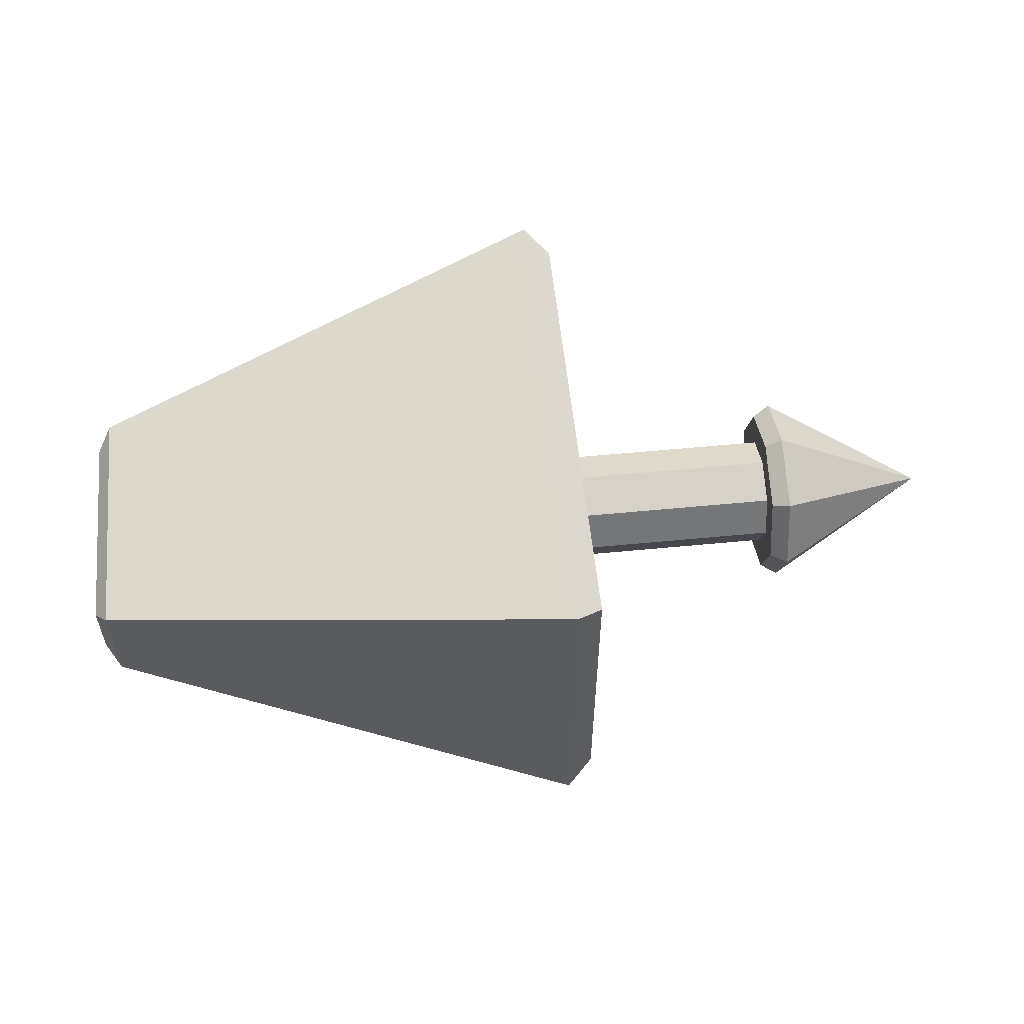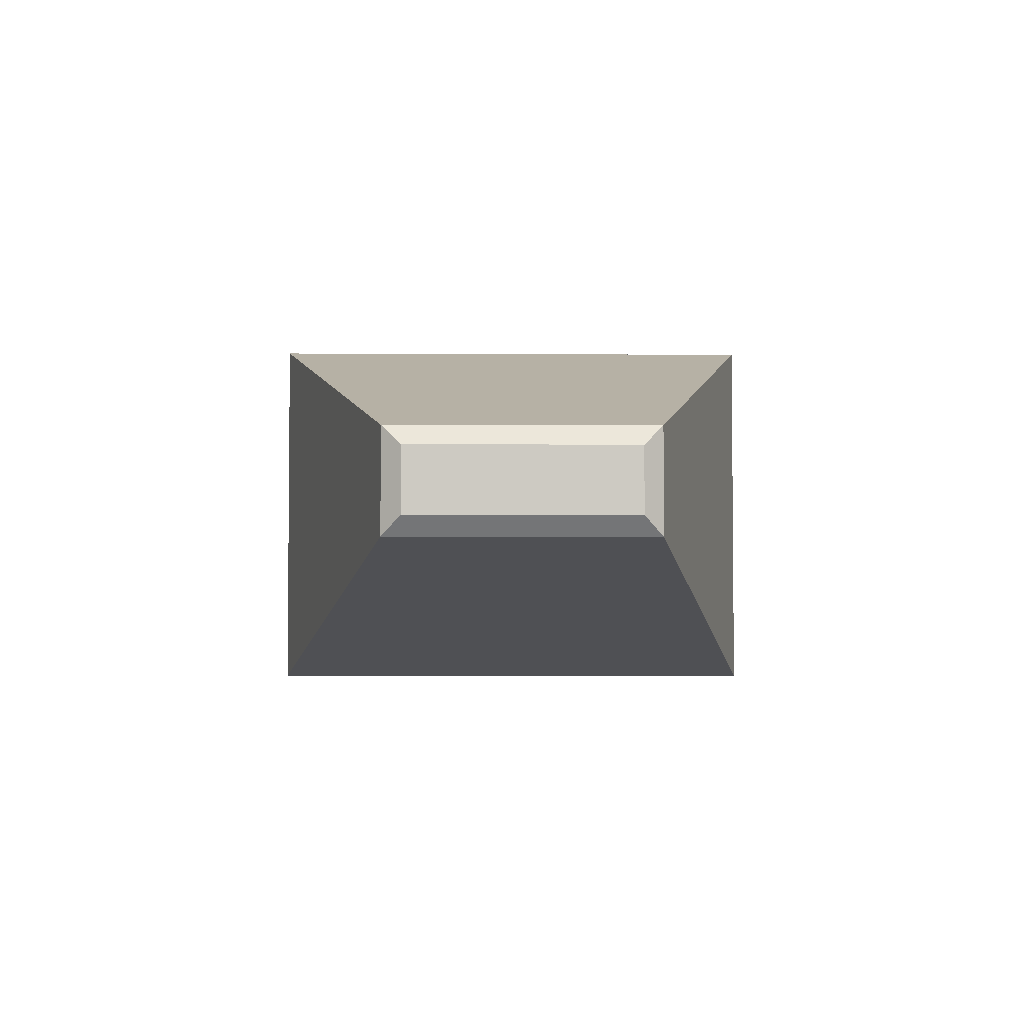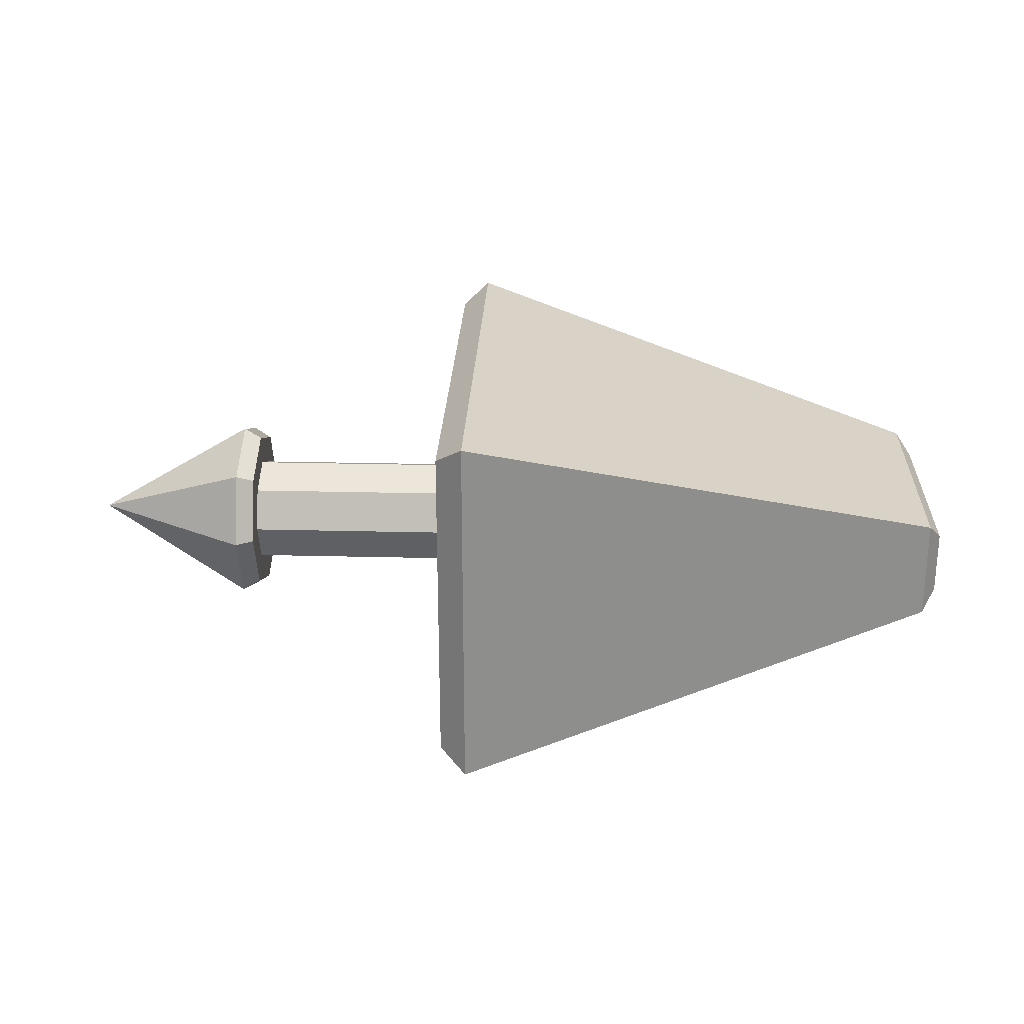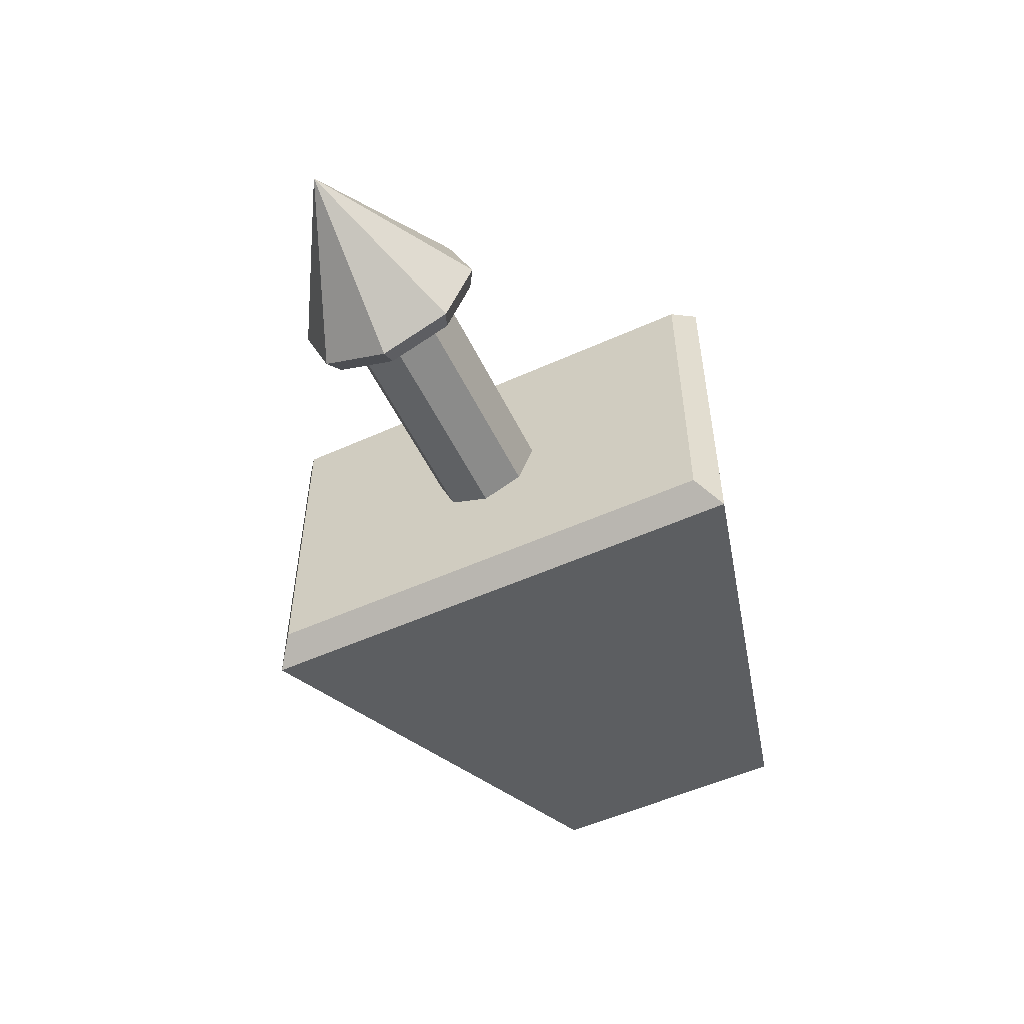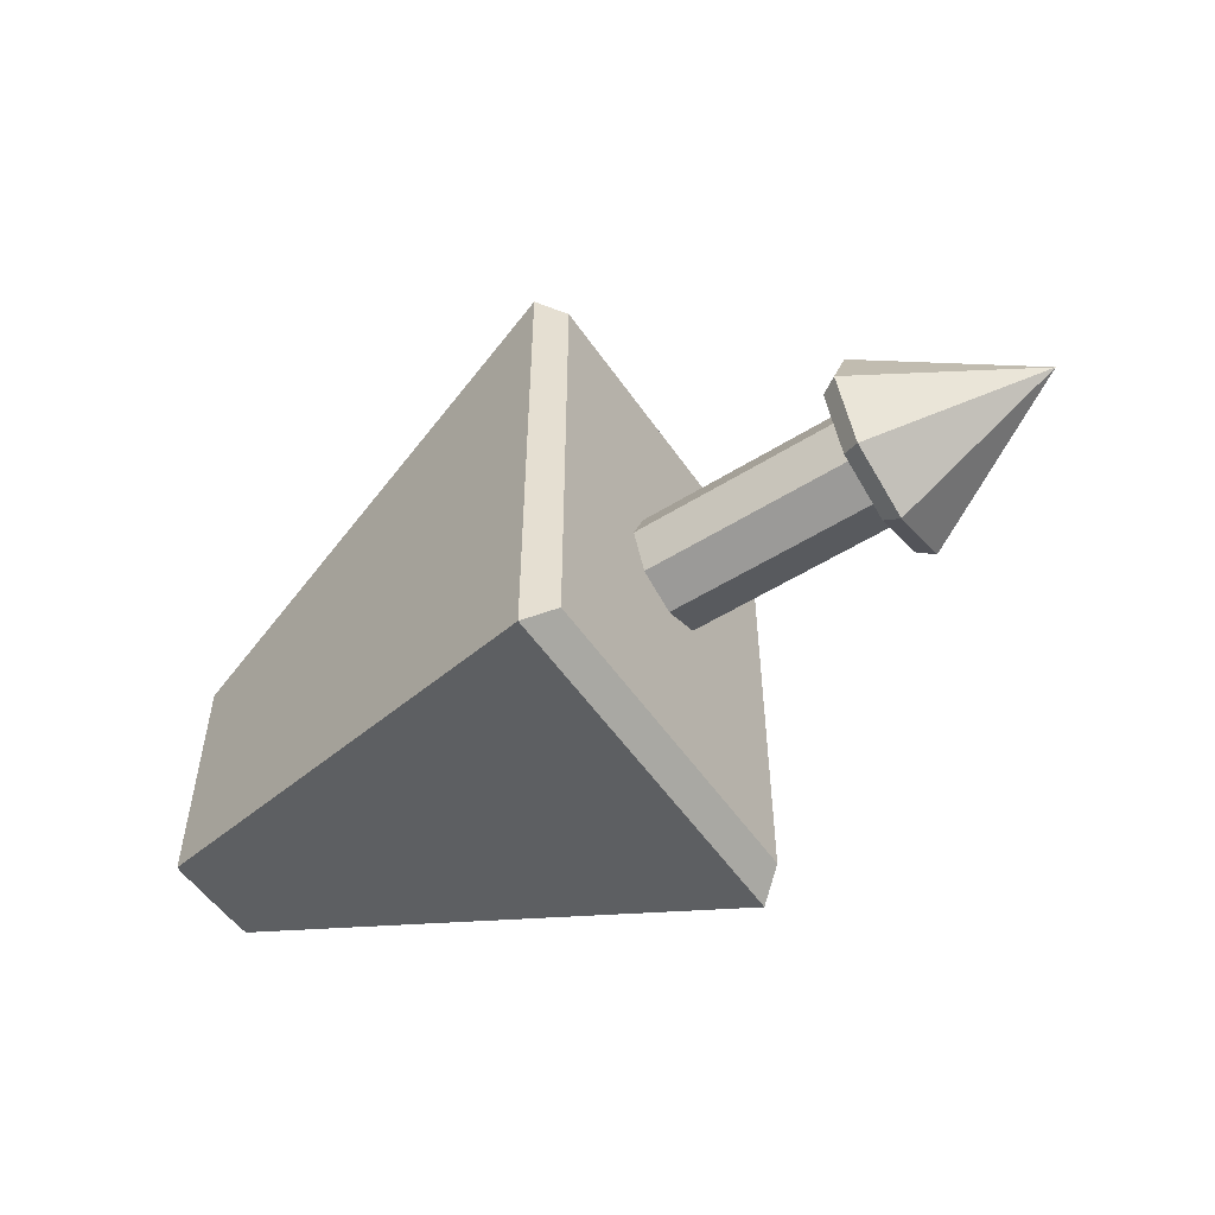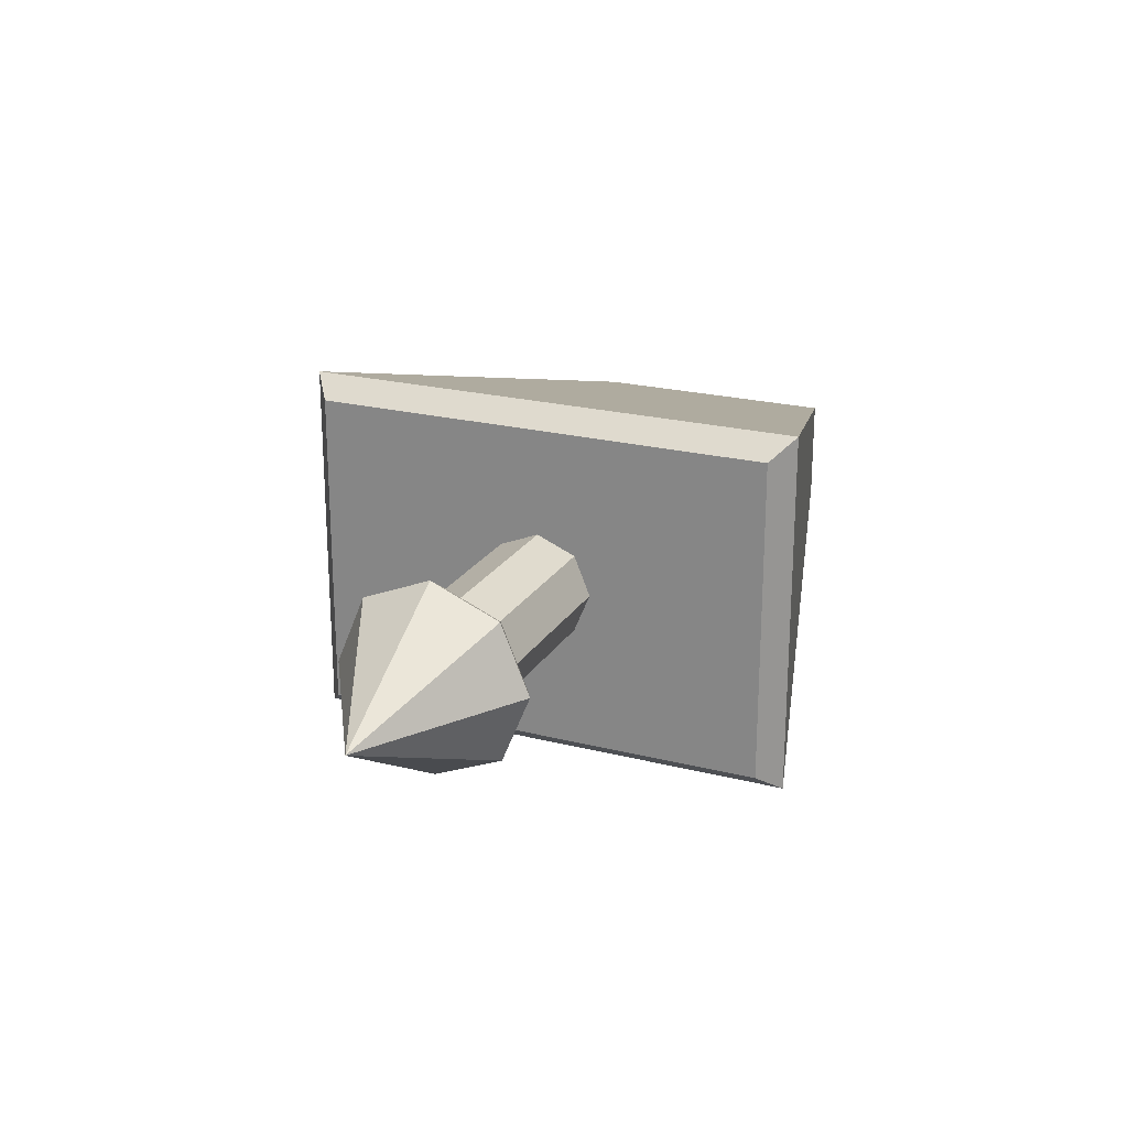
<metadata>
{"format":"obj","ext":"obj","renderer":"f3d","projection":"perspective","resolution":1024,"background":"white","views":[{"elev":56.2,"azim":174.2,"up":"+Y"},{"elev":-3.6,"azim":88.8,"up":"+Y"},{"elev":25.3,"azim":2.3,"up":"+Y"},{"elev":-53.8,"azim":-64.4,"up":"+Y"},{"elev":-53.5,"azim":-146.3,"up":"+Z"},{"elev":22.5,"azim":-66.4,"up":"+Y"}]}
</metadata>
<code>
o Camera
v -0.8982 -0.706 0.973
v -1 -0.6289 0.8945
v -0.8982 0.706 0.973
v -1 0.6289 0.8945
v -1 -0.6289 -0.8945
v -0.8982 -0.706 -0.973
v -0.8982 0.706 -0.973
v -1 0.6289 -0.8945
v 1 -0.1195 0.4129
v 0.9455 -0.1912 0.4838
v 0.9455 0.1912 0.4838
v 1 0.1195 0.4129
v 1 -0.1195 -0.4129
v 0.9455 -0.1912 -0.4838
v 0.9455 0.1912 -0.4838
v 1 0.1195 -0.4129
v -1.817 -0 -0.215
v -0.985 0 -0.215
v -1.817 -0.152 -0.152
v -0.985 -0.152 -0.152
v -1.817 -0.215 0
v -0.985 -0.215 0
v -1.817 -0.152 0.152
v -0.985 -0.152 0.152
v -1.817 -0 0.215
v -0.985 0 0.215
v -1.817 0.152 0.152
v -0.985 0.152 0.152
v -1.817 0.215 0
v -0.985 0.215 0
v -1.817 0.152 -0.152
v -0.985 0.152 -0.152
v -2.498 -0 -0
v -1.882 -0 -0.3696
v -1.817 -0 -0.3283
v -1.817 -0.2321 -0.2321
v -1.882 -0.2614 -0.2614
v -1.817 -0.3283 0
v -1.882 -0.3696 -0
v -1.817 -0.2321 0.2321
v -1.882 -0.2614 0.2614
v -1.817 -0 0.3283
v -1.882 -0 0.3696
v -1.817 0.2321 0.2321
v -1.882 0.2614 0.2614
v -1.817 0.3283 0
v -1.882 0.3696 -0
v -1.817 0.2321 -0.2321
v -1.882 0.2614 -0.2614
f 15 7 3 11
f 10 11 3 1
f 6 7 15 14
f 2 4 8 5
f 6 1 2 5
f 1 3 4 2
f 3 7 8 4
f 7 6 5 8
f 13 16 12 9
f 16 13 14 15
f 10 14 13 9
f 15 11 12 16
f 11 10 9 12
f 6 14 10 1
f 17 18 20 19
f 19 20 22 21
f 21 22 24 23
f 23 24 26 25
f 25 26 28 27
f 27 28 30 29
f 29 30 32 31
f 31 32 18 17
f 21 23 40 38
f 41 43 33
f 45 47 33
f 17 19 36 35
f 49 34 33
f 39 41 33
f 47 49 33
f 43 45 33
f 31 17 35 48
f 37 39 33
f 27 29 46 44
f 23 25 42 40
f 19 21 38 36
f 29 31 48 46
f 25 27 44 42
f 35 36 37 34
f 36 38 39 37
f 38 40 41 39
f 40 42 43 41
f 42 44 45 43
f 44 46 47 45
f 46 48 49 47
f 48 35 34 49
f 34 37 33

</code>
